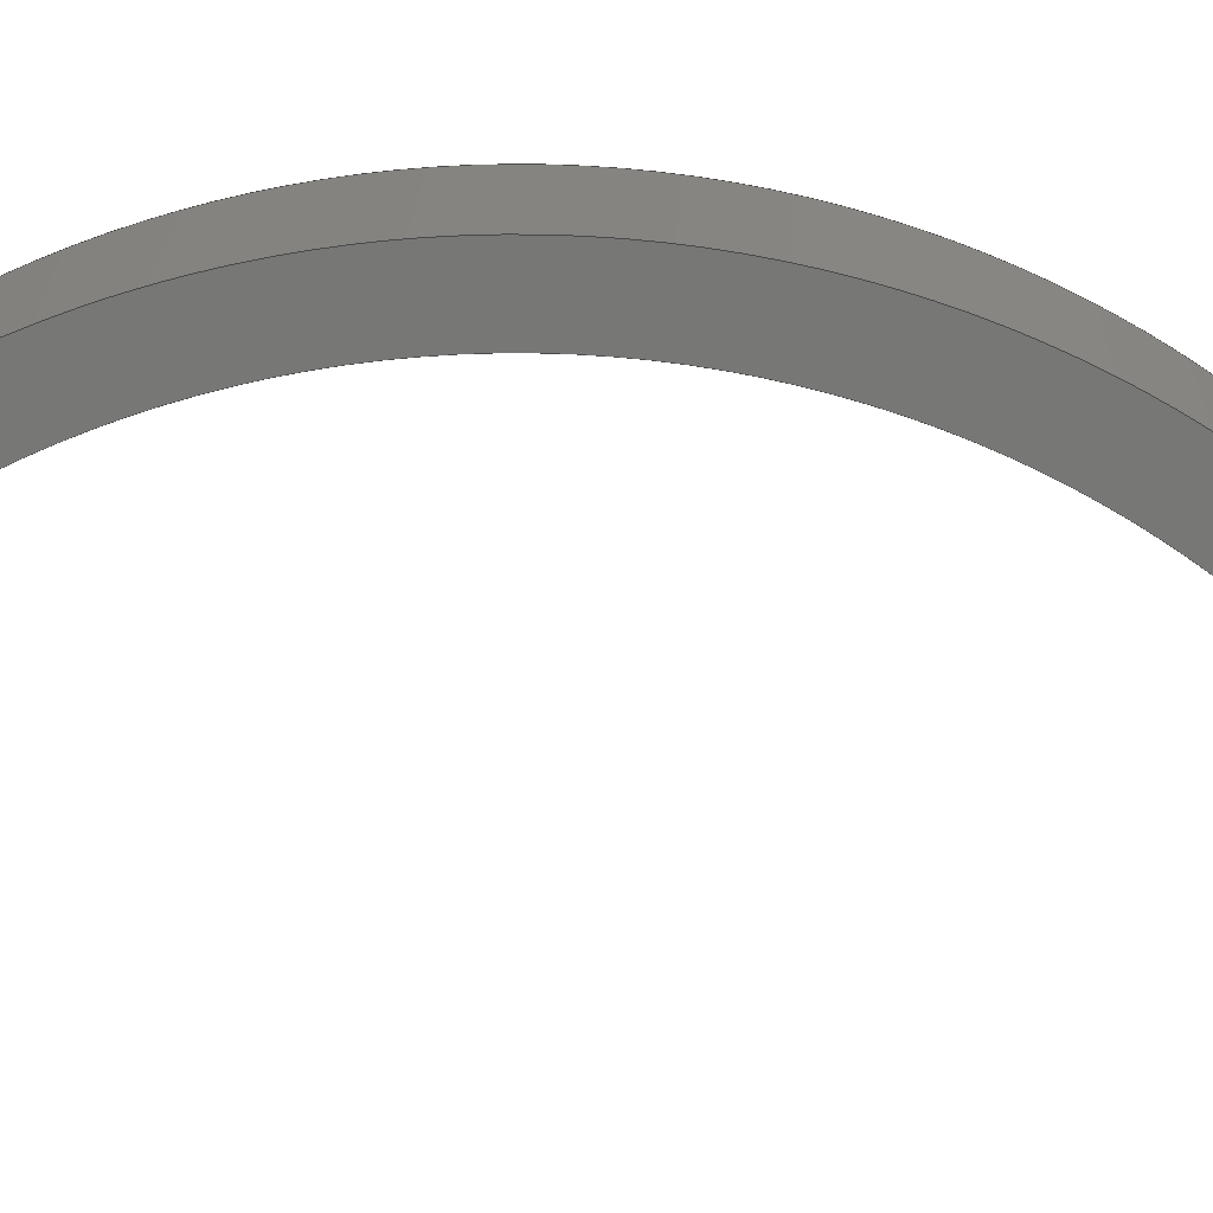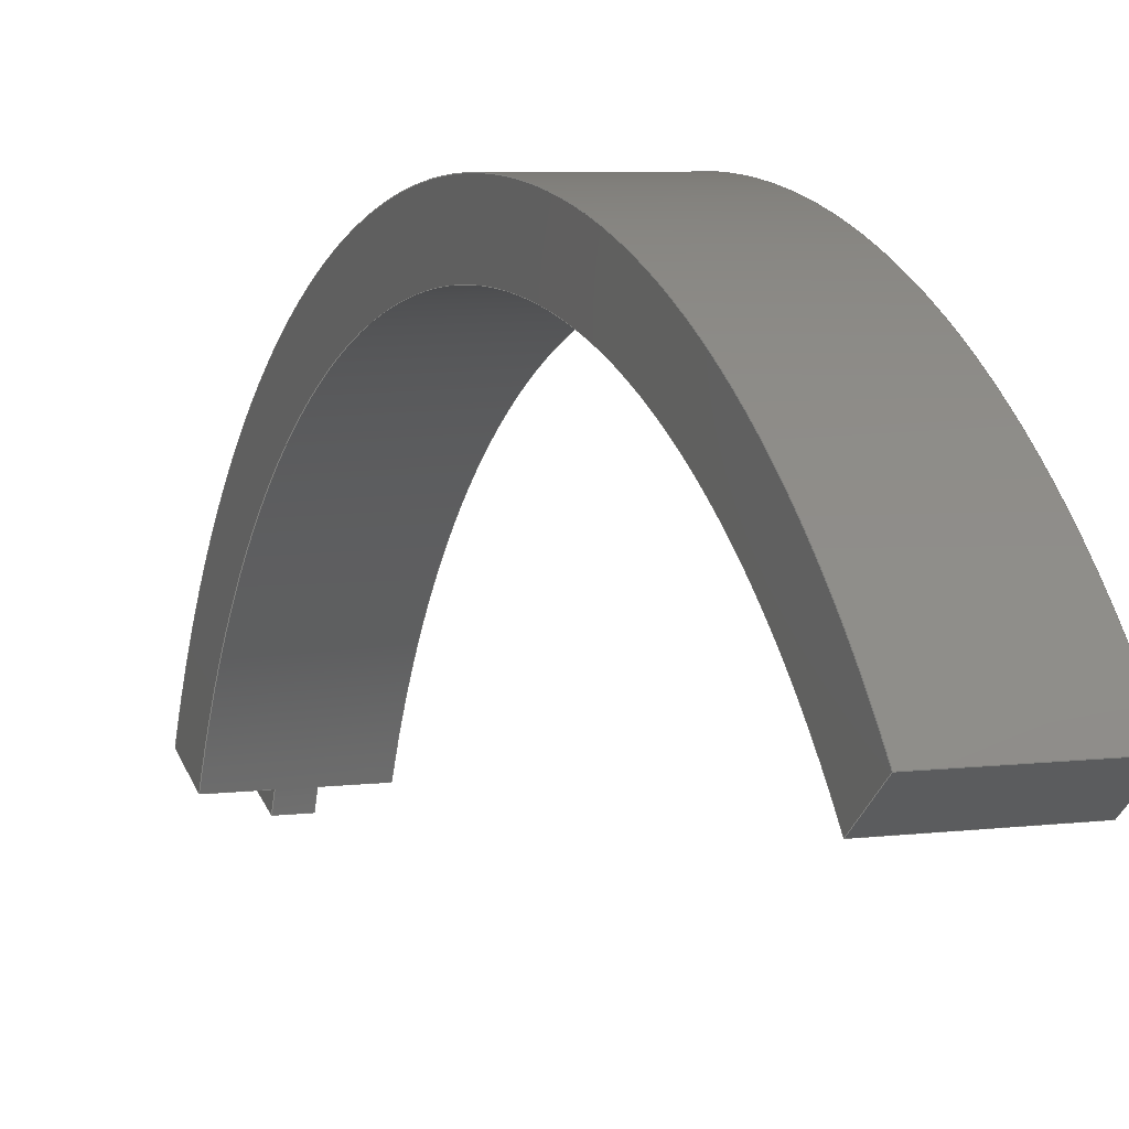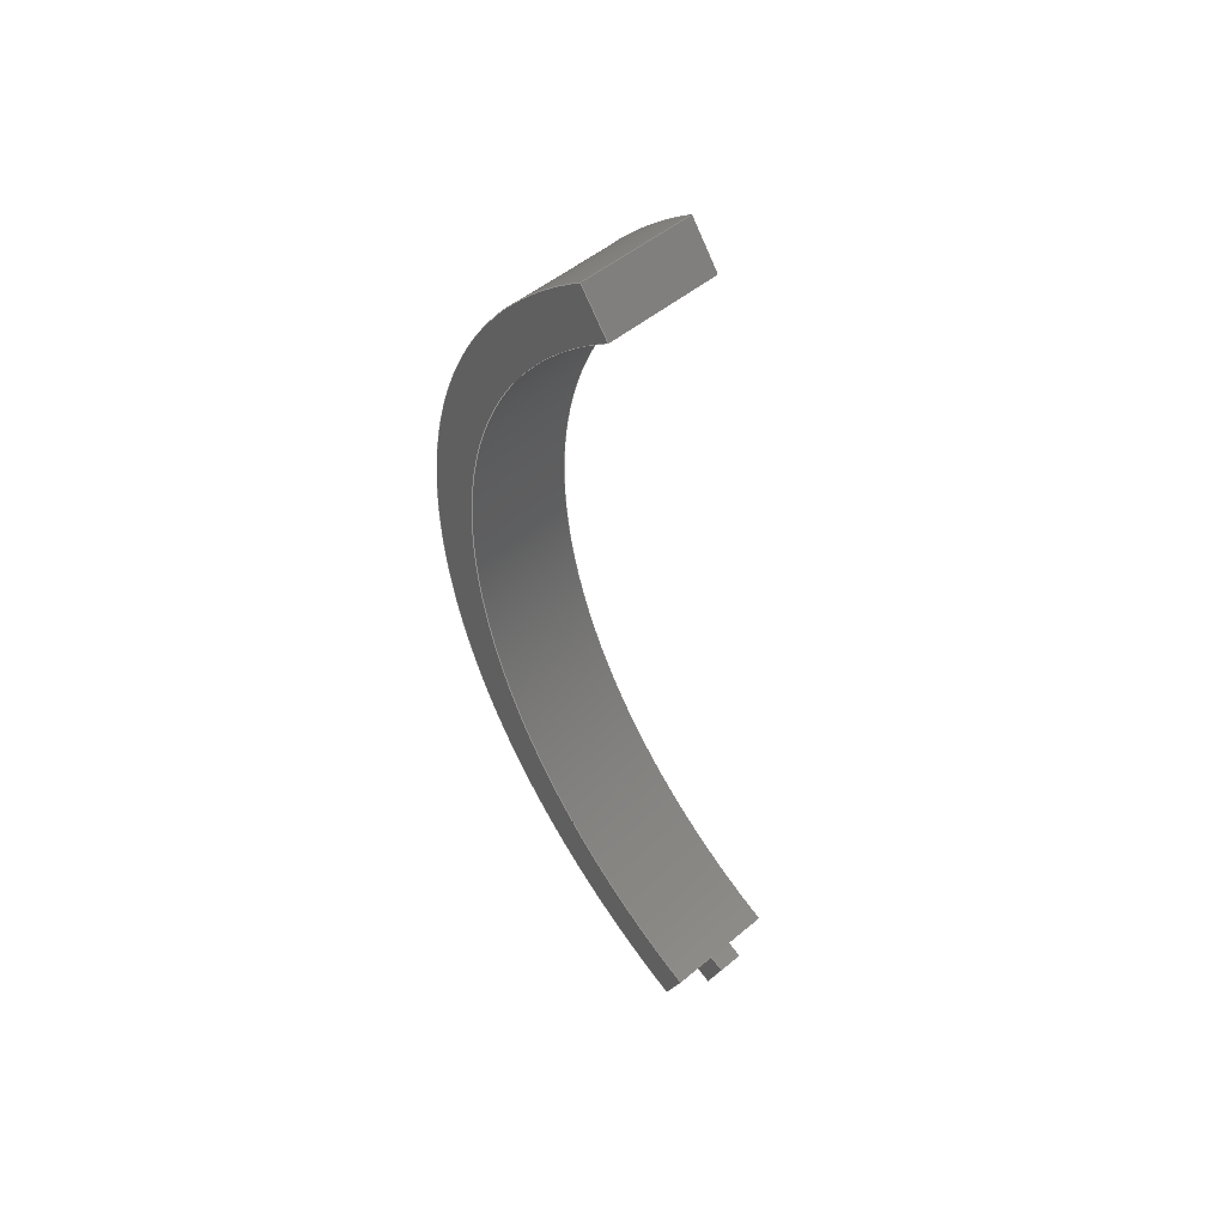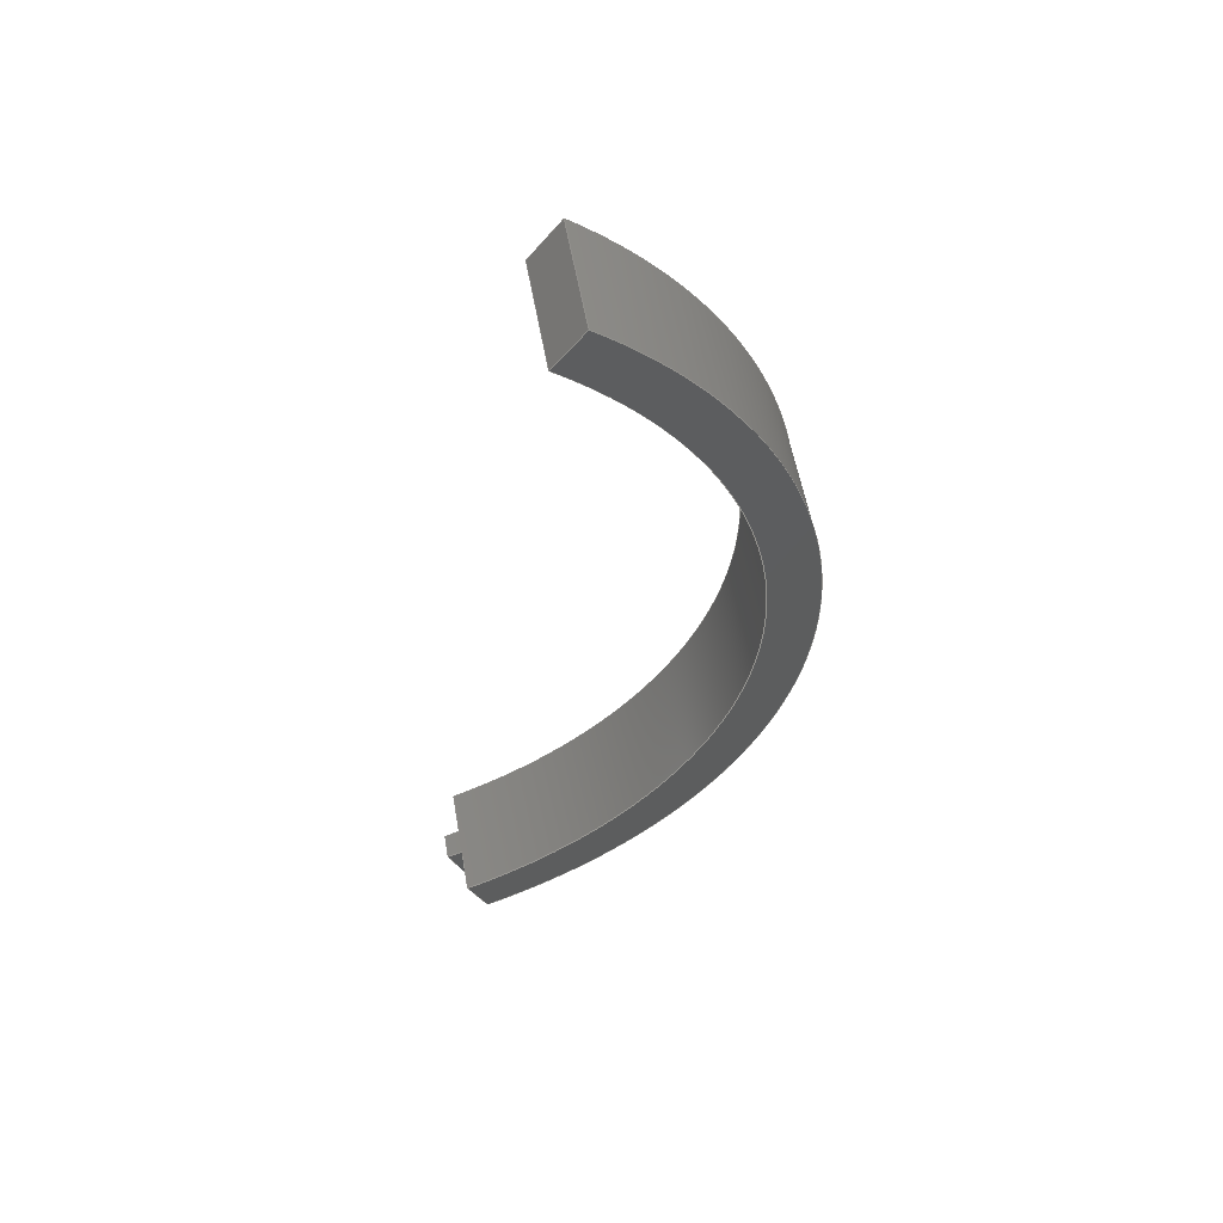
<metadata>
{"format":"step","ext":"step","renderer":"f3d","projection":"perspective","resolution":1024,"background":"white","views":[{"elev":20.2,"azim":89.6,"up":"+Y"},{"elev":6.1,"azim":-21.6,"up":"+Y"},{"elev":51.3,"azim":-42.1,"up":"+Z"},{"elev":56.4,"azim":80.0,"up":"+Z"}]}
</metadata>
<code>
ISO-10303-21;
DATA;
#1=MECHANICAL_DESIGN_GEOMETRIC_PRESENTATION_REPRESENTATION('',(#4),#314);
#2=SHAPE_REPRESENTATION_RELATIONSHIP('SRR','None',#321,#3);
#3=ADVANCED_BREP_SHAPE_REPRESENTATION('',(#5),#313);
#4=STYLED_ITEM('',(#331),#5);
#5=MANIFOLD_SOLID_BREP('Body9',#174);
#6=CYLINDRICAL_SURFACE('',#200,38.5);
#7=CYLINDRICAL_SURFACE('',#203,42.5);
#8=FACE_OUTER_BOUND('',#18,.T.);
#9=FACE_OUTER_BOUND('',#19,.T.);
#10=FACE_OUTER_BOUND('',#20,.T.);
#11=FACE_OUTER_BOUND('',#21,.T.);
#12=FACE_OUTER_BOUND('',#22,.T.);
#13=FACE_OUTER_BOUND('',#23,.T.);
#14=FACE_OUTER_BOUND('',#24,.T.);
#15=FACE_OUTER_BOUND('',#25,.T.);
#16=FACE_OUTER_BOUND('',#26,.T.);
#17=FACE_OUTER_BOUND('',#27,.T.);
#18=EDGE_LOOP('',(#108,#109,#110,#111));
#19=EDGE_LOOP('',(#112,#113,#114,#115));
#20=EDGE_LOOP('',(#116,#117,#118,#119));
#21=EDGE_LOOP('',(#120,#121,#122,#123));
#22=EDGE_LOOP('',(#124,#125,#126,#127));
#23=EDGE_LOOP('',(#128,#129,#130,#131));
#24=EDGE_LOOP('',(#132,#133,#134,#135,#136,#137,#138,#139));
#25=EDGE_LOOP('',(#140,#141,#142,#143));
#26=EDGE_LOOP('',(#144,#145,#146,#147,#148,#149,#150,#151));
#27=EDGE_LOOP('',(#152,#153,#154,#155));
#28=CIRCLE('',#189,38.5);
#29=CIRCLE('',#190,42.5);
#30=CIRCLE('',#193,42.5);
#31=CIRCLE('',#194,38.5);
#32=CIRCLE('',#198,42.5);
#33=CIRCLE('',#199,38.5);
#34=CIRCLE('',#201,38.5);
#35=CIRCLE('',#204,42.5);
#36=LINE('',#264,#52);
#37=LINE('',#268,#53);
#38=LINE('',#272,#54);
#39=LINE('',#274,#55);
#40=LINE('',#275,#56);
#41=LINE('',#280,#57);
#42=LINE('',#284,#58);
#43=LINE('',#286,#59);
#44=LINE('',#287,#60);
#45=LINE('',#290,#61);
#46=LINE('',#292,#62);
#47=LINE('',#293,#63);
#48=LINE('',#299,#64);
#49=LINE('',#303,#65);
#50=LINE('',#306,#66);
#51=LINE('',#307,#67);
#52=VECTOR('',#210,1);
#53=VECTOR('',#213,1);
#54=VECTOR('',#218,1);
#55=VECTOR('',#219,1);
#56=VECTOR('',#220,1);
#57=VECTOR('',#225,1);
#58=VECTOR('',#230,1);
#59=VECTOR('',#231,1);
#60=VECTOR('',#232,1);
#61=VECTOR('',#235,1);
#62=VECTOR('',#236,1);
#63=VECTOR('',#237,1);
#64=VECTOR('',#244,1);
#65=VECTOR('',#249,1);
#66=VECTOR('',#252,1);
#67=VECTOR('',#253,1);
#68=VERTEX_POINT('',#262);
#69=VERTEX_POINT('',#263);
#70=VERTEX_POINT('',#265);
#71=VERTEX_POINT('',#267);
#72=VERTEX_POINT('',#271);
#73=VERTEX_POINT('',#273);
#74=VERTEX_POINT('',#277);
#75=VERTEX_POINT('',#279);
#76=VERTEX_POINT('',#283);
#77=VERTEX_POINT('',#285);
#78=VERTEX_POINT('',#289);
#79=VERTEX_POINT('',#291);
#80=VERTEX_POINT('',#295);
#81=VERTEX_POINT('',#297);
#82=VERTEX_POINT('',#301);
#83=VERTEX_POINT('',#305);
#84=EDGE_CURVE('',#68,#69,#36,.T.);
#85=EDGE_CURVE('',#69,#70,#28,.T.);
#86=EDGE_CURVE('',#71,#70,#37,.T.);
#87=EDGE_CURVE('',#71,#68,#29,.T.);
#88=EDGE_CURVE('',#68,#72,#38,.T.);
#89=EDGE_CURVE('',#73,#72,#39,.T.);
#90=EDGE_CURVE('',#73,#69,#40,.T.);
#91=EDGE_CURVE('',#72,#74,#30,.T.);
#92=EDGE_CURVE('',#75,#74,#41,.T.);
#93=EDGE_CURVE('',#75,#73,#31,.T.);
#94=EDGE_CURVE('',#76,#70,#42,.T.);
#95=EDGE_CURVE('',#77,#76,#43,.T.);
#96=EDGE_CURVE('',#71,#77,#44,.T.);
#97=EDGE_CURVE('',#78,#74,#45,.T.);
#98=EDGE_CURVE('',#79,#78,#46,.T.);
#99=EDGE_CURVE('',#75,#79,#47,.T.);
#100=EDGE_CURVE('',#80,#77,#32,.T.);
#101=EDGE_CURVE('',#76,#81,#33,.T.);
#102=EDGE_CURVE('',#81,#80,#48,.T.);
#103=EDGE_CURVE('',#82,#79,#34,.T.);
#104=EDGE_CURVE('',#81,#82,#49,.T.);
#105=EDGE_CURVE('',#83,#82,#50,.T.);
#106=EDGE_CURVE('',#80,#83,#51,.T.);
#107=EDGE_CURVE('',#78,#83,#35,.T.);
#108=ORIENTED_EDGE('',*,*,#84,.T.);
#109=ORIENTED_EDGE('',*,*,#85,.T.);
#110=ORIENTED_EDGE('',*,*,#86,.F.);
#111=ORIENTED_EDGE('',*,*,#87,.T.);
#112=ORIENTED_EDGE('',*,*,#88,.T.);
#113=ORIENTED_EDGE('',*,*,#89,.F.);
#114=ORIENTED_EDGE('',*,*,#90,.T.);
#115=ORIENTED_EDGE('',*,*,#84,.F.);
#116=ORIENTED_EDGE('',*,*,#89,.T.);
#117=ORIENTED_EDGE('',*,*,#91,.T.);
#118=ORIENTED_EDGE('',*,*,#92,.F.);
#119=ORIENTED_EDGE('',*,*,#93,.T.);
#120=ORIENTED_EDGE('',*,*,#86,.T.);
#121=ORIENTED_EDGE('',*,*,#94,.F.);
#122=ORIENTED_EDGE('',*,*,#95,.F.);
#123=ORIENTED_EDGE('',*,*,#96,.F.);
#124=ORIENTED_EDGE('',*,*,#92,.T.);
#125=ORIENTED_EDGE('',*,*,#97,.F.);
#126=ORIENTED_EDGE('',*,*,#98,.F.);
#127=ORIENTED_EDGE('',*,*,#99,.F.);
#128=ORIENTED_EDGE('',*,*,#100,.T.);
#129=ORIENTED_EDGE('',*,*,#95,.T.);
#130=ORIENTED_EDGE('',*,*,#101,.T.);
#131=ORIENTED_EDGE('',*,*,#102,.T.);
#132=ORIENTED_EDGE('',*,*,#94,.T.);
#133=ORIENTED_EDGE('',*,*,#85,.F.);
#134=ORIENTED_EDGE('',*,*,#90,.F.);
#135=ORIENTED_EDGE('',*,*,#93,.F.);
#136=ORIENTED_EDGE('',*,*,#99,.T.);
#137=ORIENTED_EDGE('',*,*,#103,.F.);
#138=ORIENTED_EDGE('',*,*,#104,.F.);
#139=ORIENTED_EDGE('',*,*,#101,.F.);
#140=ORIENTED_EDGE('',*,*,#104,.T.);
#141=ORIENTED_EDGE('',*,*,#105,.F.);
#142=ORIENTED_EDGE('',*,*,#106,.F.);
#143=ORIENTED_EDGE('',*,*,#102,.F.);
#144=ORIENTED_EDGE('',*,*,#106,.T.);
#145=ORIENTED_EDGE('',*,*,#107,.F.);
#146=ORIENTED_EDGE('',*,*,#97,.T.);
#147=ORIENTED_EDGE('',*,*,#91,.F.);
#148=ORIENTED_EDGE('',*,*,#88,.F.);
#149=ORIENTED_EDGE('',*,*,#87,.F.);
#150=ORIENTED_EDGE('',*,*,#96,.T.);
#151=ORIENTED_EDGE('',*,*,#100,.F.);
#152=ORIENTED_EDGE('',*,*,#107,.T.);
#153=ORIENTED_EDGE('',*,*,#105,.T.);
#154=ORIENTED_EDGE('',*,*,#103,.T.);
#155=ORIENTED_EDGE('',*,*,#98,.T.);
#156=PLANE('',#188);
#157=PLANE('',#191);
#158=PLANE('',#192);
#159=PLANE('',#195);
#160=PLANE('',#196);
#161=PLANE('',#197);
#162=PLANE('',#202);
#163=PLANE('',#205);
#164=ADVANCED_FACE('',(#8),#156,.F.);
#165=ADVANCED_FACE('',(#9),#157,.T.);
#166=ADVANCED_FACE('',(#10),#158,.T.);
#167=ADVANCED_FACE('',(#11),#159,.T.);
#168=ADVANCED_FACE('',(#12),#160,.T.);
#169=ADVANCED_FACE('',(#13),#161,.F.);
#170=ADVANCED_FACE('',(#14),#6,.F.);
#171=ADVANCED_FACE('',(#15),#162,.T.);
#172=ADVANCED_FACE('',(#16),#7,.T.);
#173=ADVANCED_FACE('',(#17),#163,.T.);
#174=CLOSED_SHELL('',(#164,#165,#166,#167,#168,#169,#170,#171,#172,#173));
#175=DERIVED_UNIT_ELEMENT(#177,1);
#176=DERIVED_UNIT_ELEMENT(#316,3);
#177=(
MASS_UNIT()
NAMED_UNIT(*)
SI_UNIT(.KILO.,.GRAM.)
);
#178=DERIVED_UNIT((#175,#176));
#179=MEASURE_REPRESENTATION_ITEM('density measure',
POSITIVE_RATIO_MEASURE(7850),#178);
#180=PROPERTY_DEFINITION_REPRESENTATION(#185,#182);
#181=PROPERTY_DEFINITION_REPRESENTATION(#186,#183);
#182=REPRESENTATION('material name',(#184),#313);
#183=REPRESENTATION('density',(#179),#313);
#184=DESCRIPTIVE_REPRESENTATION_ITEM('Steel','Steel');
#185=PROPERTY_DEFINITION('material property','material name',#323);
#186=PROPERTY_DEFINITION('material property','density of part',#323);
#187=AXIS2_PLACEMENT_3D('placement',#260,#206,#207);
#188=AXIS2_PLACEMENT_3D('',#261,#208,#209);
#189=AXIS2_PLACEMENT_3D('',#266,#211,#212);
#190=AXIS2_PLACEMENT_3D('',#269,#214,#215);
#191=AXIS2_PLACEMENT_3D('',#270,#216,#217);
#192=AXIS2_PLACEMENT_3D('',#276,#221,#222);
#193=AXIS2_PLACEMENT_3D('',#278,#223,#224);
#194=AXIS2_PLACEMENT_3D('',#281,#226,#227);
#195=AXIS2_PLACEMENT_3D('',#282,#228,#229);
#196=AXIS2_PLACEMENT_3D('',#288,#233,#234);
#197=AXIS2_PLACEMENT_3D('',#294,#238,#239);
#198=AXIS2_PLACEMENT_3D('',#296,#240,#241);
#199=AXIS2_PLACEMENT_3D('',#298,#242,#243);
#200=AXIS2_PLACEMENT_3D('',#300,#245,#246);
#201=AXIS2_PLACEMENT_3D('',#302,#247,#248);
#202=AXIS2_PLACEMENT_3D('',#304,#250,#251);
#203=AXIS2_PLACEMENT_3D('',#308,#254,#255);
#204=AXIS2_PLACEMENT_3D('',#309,#256,#257);
#205=AXIS2_PLACEMENT_3D('',#310,#258,#259);
#206=DIRECTION('axis',(0,0,1));
#207=DIRECTION('refdir',(1,0,0));
#208=DIRECTION('center_axis',(1,0,0));
#209=DIRECTION('ref_axis',(0,0,-1));
#210=DIRECTION('',(0,-0.3502,0.9367));
#211=DIRECTION('center_axis',(1,0,0));
#212=DIRECTION('ref_axis',(0,0,-1));
#213=DIRECTION('',(0,-0.3827,0.9239));
#214=DIRECTION('center_axis',(-1,0,0));
#215=DIRECTION('ref_axis',(0,0,-1));
#216=DIRECTION('center_axis',(0,-0.9367,-0.3502));
#217=DIRECTION('ref_axis',(0,0.3502,-0.9367));
#218=DIRECTION('',(1,0,0));
#219=DIRECTION('',(0,0.3502,-0.9367));
#220=DIRECTION('',(-1,0,0));
#221=DIRECTION('center_axis',(1,0,0));
#222=DIRECTION('ref_axis',(0,0,-1));
#223=DIRECTION('center_axis',(1,0,0));
#224=DIRECTION('ref_axis',(0,0,-1));
#225=DIRECTION('',(0,0.3827,-0.9239));
#226=DIRECTION('center_axis',(-1,0,0));
#227=DIRECTION('ref_axis',(0,0,-1));
#228=DIRECTION('center_axis',(0,-0.9239,-0.3827));
#229=DIRECTION('ref_axis',(0,0.3827,-0.9239));
#230=DIRECTION('',(1,0,0));
#231=DIRECTION('',(0,-0.3827,0.9239));
#232=DIRECTION('',(-1,0,0));
#233=DIRECTION('center_axis',(0,-0.9239,-0.3827));
#234=DIRECTION('ref_axis',(0,0.3827,-0.9239));
#235=DIRECTION('',(-1,0,0));
#236=DIRECTION('',(0,0.3827,-0.9239));
#237=DIRECTION('',(1,0,0));
#238=DIRECTION('center_axis',(1,0,0));
#239=DIRECTION('ref_axis',(0,0,-1));
#240=DIRECTION('center_axis',(-1,0,0));
#241=DIRECTION('ref_axis',(0,0,-1));
#242=DIRECTION('center_axis',(1,0,0));
#243=DIRECTION('ref_axis',(0,0,-1));
#244=DIRECTION('',(0,0.6088,0.7934));
#245=DIRECTION('center_axis',(1,0,0));
#246=DIRECTION('ref_axis',(0,0,-1));
#247=DIRECTION('center_axis',(-1,0,0));
#248=DIRECTION('ref_axis',(0,0,-1));
#249=DIRECTION('',(1,0,0));
#250=DIRECTION('center_axis',(0,-0.7934,0.6088));
#251=DIRECTION('ref_axis',(0,-0.6088,-0.7934));
#252=DIRECTION('',(0,-0.6088,-0.7934));
#253=DIRECTION('',(1,0,0));
#254=DIRECTION('center_axis',(1,0,0));
#255=DIRECTION('ref_axis',(0,0,-1));
#256=DIRECTION('center_axis',(1,0,0));
#257=DIRECTION('ref_axis',(0,0,-1));
#258=DIRECTION('center_axis',(1,0,0));
#259=DIRECTION('ref_axis',(0,0,-1));
#260=CARTESIAN_POINT('',(0,0,0));
#261=CARTESIAN_POINT('Origin',(-1,14.87,-37.69));
#262=CARTESIAN_POINT('',(-1,14.88,-39.81));
#263=CARTESIAN_POINT('',(-1,13.48,-36.06));
#264=CARTESIAN_POINT('',(-1,0,0));
#265=CARTESIAN_POINT('',(-1,14.73,-35.57));
#266=CARTESIAN_POINT('Origin',(-1,0,0));
#267=CARTESIAN_POINT('',(-1,16.26,-39.26));
#268=CARTESIAN_POINT('',(-1,15.12,-36.5));
#269=CARTESIAN_POINT('Origin',(-1,0,0));
#270=CARTESIAN_POINT('Origin',(0,13.48,-36.06));
#271=CARTESIAN_POINT('',(1,14.88,-39.81));
#272=CARTESIAN_POINT('',(0,14.88,-39.81));
#273=CARTESIAN_POINT('',(1,13.48,-36.06));
#274=CARTESIAN_POINT('',(1,0,0));
#275=CARTESIAN_POINT('',(0,13.48,-36.06));
#276=CARTESIAN_POINT('Origin',(1,14.87,-37.69));
#277=CARTESIAN_POINT('',(1,16.26,-39.26));
#278=CARTESIAN_POINT('Origin',(1,0,0));
#279=CARTESIAN_POINT('',(1,14.73,-35.57));
#280=CARTESIAN_POINT('',(1,15.12,-36.5));
#281=CARTESIAN_POINT('Origin',(1,0,0));
#282=CARTESIAN_POINT('Origin',(0,14.73,-35.57));
#283=CARTESIAN_POINT('',(-4.5,14.73,-35.57));
#284=CARTESIAN_POINT('',(0,14.73,-35.57));
#285=CARTESIAN_POINT('',(-4.5,16.26,-39.26));
#286=CARTESIAN_POINT('',(-4.5,0,0));
#287=CARTESIAN_POINT('',(0,16.26,-39.26));
#288=CARTESIAN_POINT('Origin',(0,14.73,-35.57));
#289=CARTESIAN_POINT('',(4.5,16.26,-39.26));
#290=CARTESIAN_POINT('',(0,16.26,-39.26));
#291=CARTESIAN_POINT('',(4.5,14.73,-35.57));
#292=CARTESIAN_POINT('',(4.5,0,0));
#293=CARTESIAN_POINT('',(0,14.73,-35.57));
#294=CARTESIAN_POINT('Origin',(-4.5,28.62,-2.774));
#295=CARTESIAN_POINT('',(-4.5,25.87,33.72));
#296=CARTESIAN_POINT('Origin',(-4.5,0,0));
#297=CARTESIAN_POINT('',(-4.5,23.44,30.54));
#298=CARTESIAN_POINT('Origin',(-4.5,0,0));
#299=CARTESIAN_POINT('',(-4.5,0,0));
#300=CARTESIAN_POINT('Origin',(0,0,0));
#301=CARTESIAN_POINT('',(4.5,23.44,30.54));
#302=CARTESIAN_POINT('Origin',(4.5,0,0));
#303=CARTESIAN_POINT('',(0,23.44,30.54));
#304=CARTESIAN_POINT('Origin',(0,25.87,33.72));
#305=CARTESIAN_POINT('',(4.5,25.87,33.72));
#306=CARTESIAN_POINT('',(4.5,0,0));
#307=CARTESIAN_POINT('',(0,25.87,33.72));
#308=CARTESIAN_POINT('Origin',(0,0,0));
#309=CARTESIAN_POINT('Origin',(4.5,0,0));
#310=CARTESIAN_POINT('Origin',(4.5,28.62,-2.774));
#311=UNCERTAINTY_MEASURE_WITH_UNIT(LENGTH_MEASURE(0.001),#315,
'DISTANCE_ACCURACY_VALUE',
'Maximum model space distance between geometric entities at asserted c
onnectivities');
#312=UNCERTAINTY_MEASURE_WITH_UNIT(LENGTH_MEASURE(0.001),#315,
'DISTANCE_ACCURACY_VALUE',
'Maximum model space distance between geometric entities at asserted c
onnectivities');
#313=(
GEOMETRIC_REPRESENTATION_CONTEXT(3)
GLOBAL_UNCERTAINTY_ASSIGNED_CONTEXT((#311))
GLOBAL_UNIT_ASSIGNED_CONTEXT((#315,#317,#318))
REPRESENTATION_CONTEXT('','3D')
);
#314=(
GEOMETRIC_REPRESENTATION_CONTEXT(3)
GLOBAL_UNCERTAINTY_ASSIGNED_CONTEXT((#312))
GLOBAL_UNIT_ASSIGNED_CONTEXT((#315,#317,#318))
REPRESENTATION_CONTEXT('','3D')
);
#315=(
LENGTH_UNIT()
NAMED_UNIT(*)
SI_UNIT(.CENTI.,.METRE.)
);
#316=(
LENGTH_UNIT()
NAMED_UNIT(*)
SI_UNIT($,.METRE.)
);
#317=(
NAMED_UNIT(*)
PLANE_ANGLE_UNIT()
SI_UNIT($,.RADIAN.)
);
#318=(
NAMED_UNIT(*)
SI_UNIT($,.STERADIAN.)
SOLID_ANGLE_UNIT()
);
#319=SHAPE_DEFINITION_REPRESENTATION(#320,#321);
#320=PRODUCT_DEFINITION_SHAPE('',$,#323);
#321=SHAPE_REPRESENTATION('',(#187),#313);
#322=PRODUCT_DEFINITION_CONTEXT('part definition',#327,'design');
#323=PRODUCT_DEFINITION('CerchioneEsterno','CerchioneEsterno',#324,#322);
#324=PRODUCT_DEFINITION_FORMATION('',$,#329);
#325=PRODUCT_RELATED_PRODUCT_CATEGORY('CerchioneEsterno',
'CerchioneEsterno',(#329));
#326=APPLICATION_PROTOCOL_DEFINITION('international standard',
'automotive_design',2009,#327);
#327=APPLICATION_CONTEXT(
'Core Data for Automotive Mechanical Design Process');
#328=PRODUCT_CONTEXT('part definition',#327,'mechanical');
#329=PRODUCT('CerchioneEsterno','CerchioneEsterno',$,(#328));
#330=PRESENTATION_STYLE_ASSIGNMENT((#332));
#331=PRESENTATION_STYLE_ASSIGNMENT((#333));
#332=SURFACE_STYLE_USAGE(.BOTH.,#334);
#333=SURFACE_STYLE_USAGE(.BOTH.,#335);
#334=SURFACE_SIDE_STYLE('',(#336));
#335=SURFACE_SIDE_STYLE('',(#337));
#336=SURFACE_STYLE_FILL_AREA(#338);
#337=SURFACE_STYLE_FILL_AREA(#339);
#338=FILL_AREA_STYLE('Steel - Satin',(#340));
#339=FILL_AREA_STYLE('Mahogany',(#341));
#340=FILL_AREA_STYLE_COLOUR('Steel - Satin',#342);
#341=FILL_AREA_STYLE_COLOUR('Mahogany',#343);
#342=COLOUR_RGB('Steel - Satin',0.6275,0.6275,0.6275);
#343=COLOUR_RGB('Mahogany',0,0,0);
ENDSEC;
END-ISO-10303-21;

</code>
